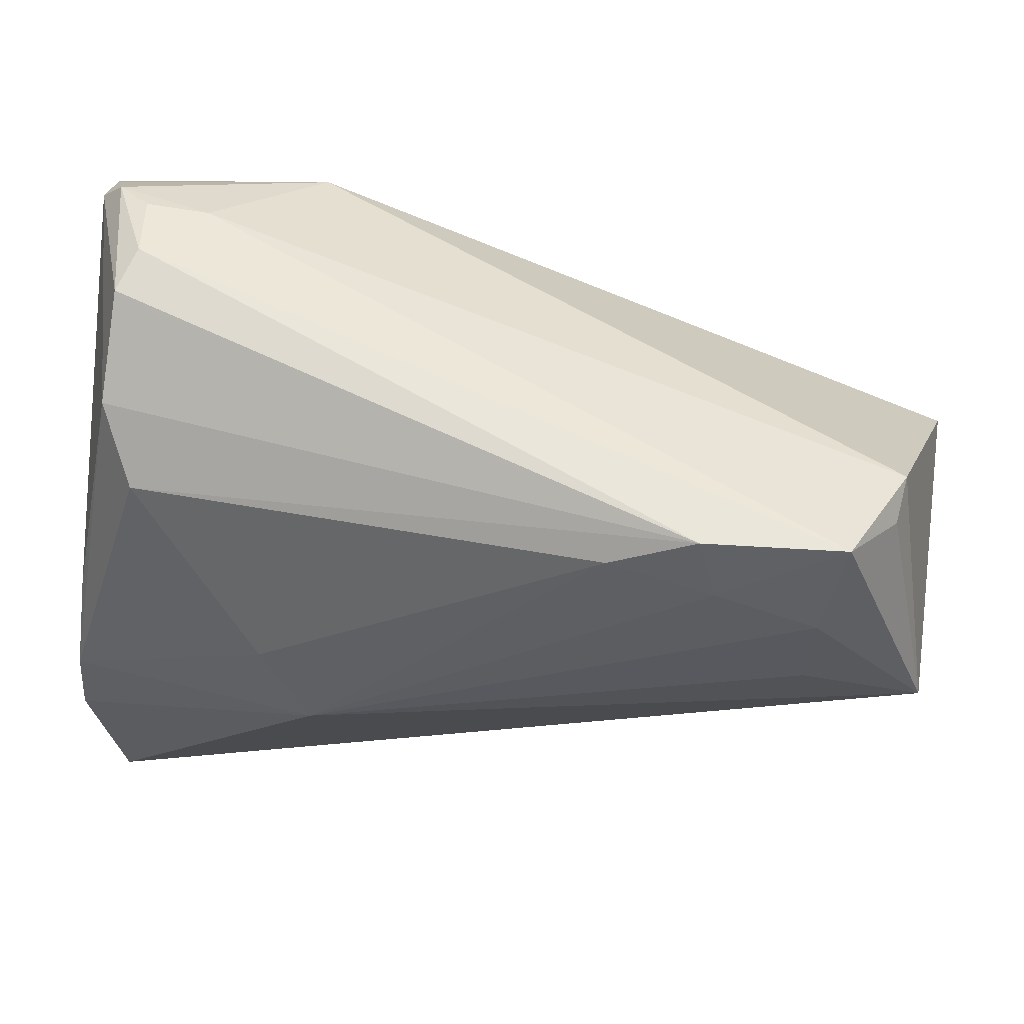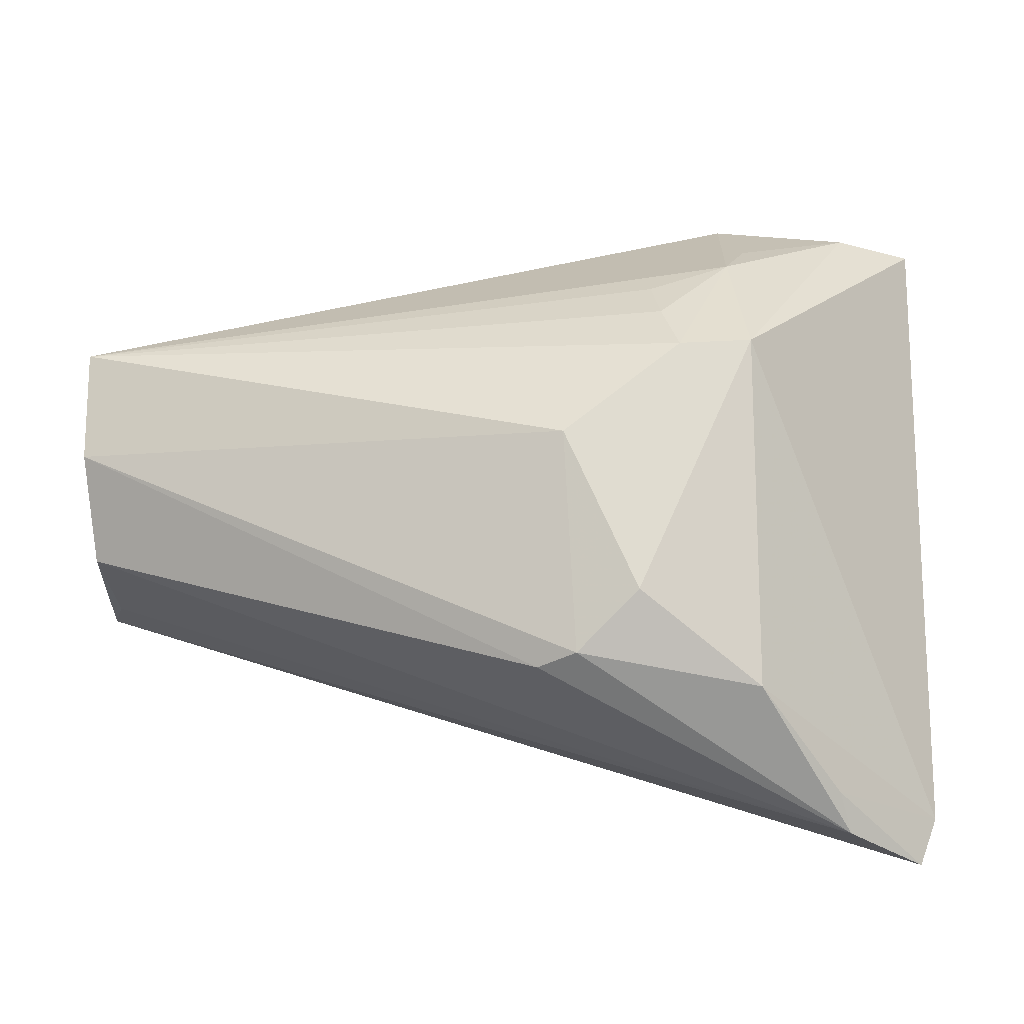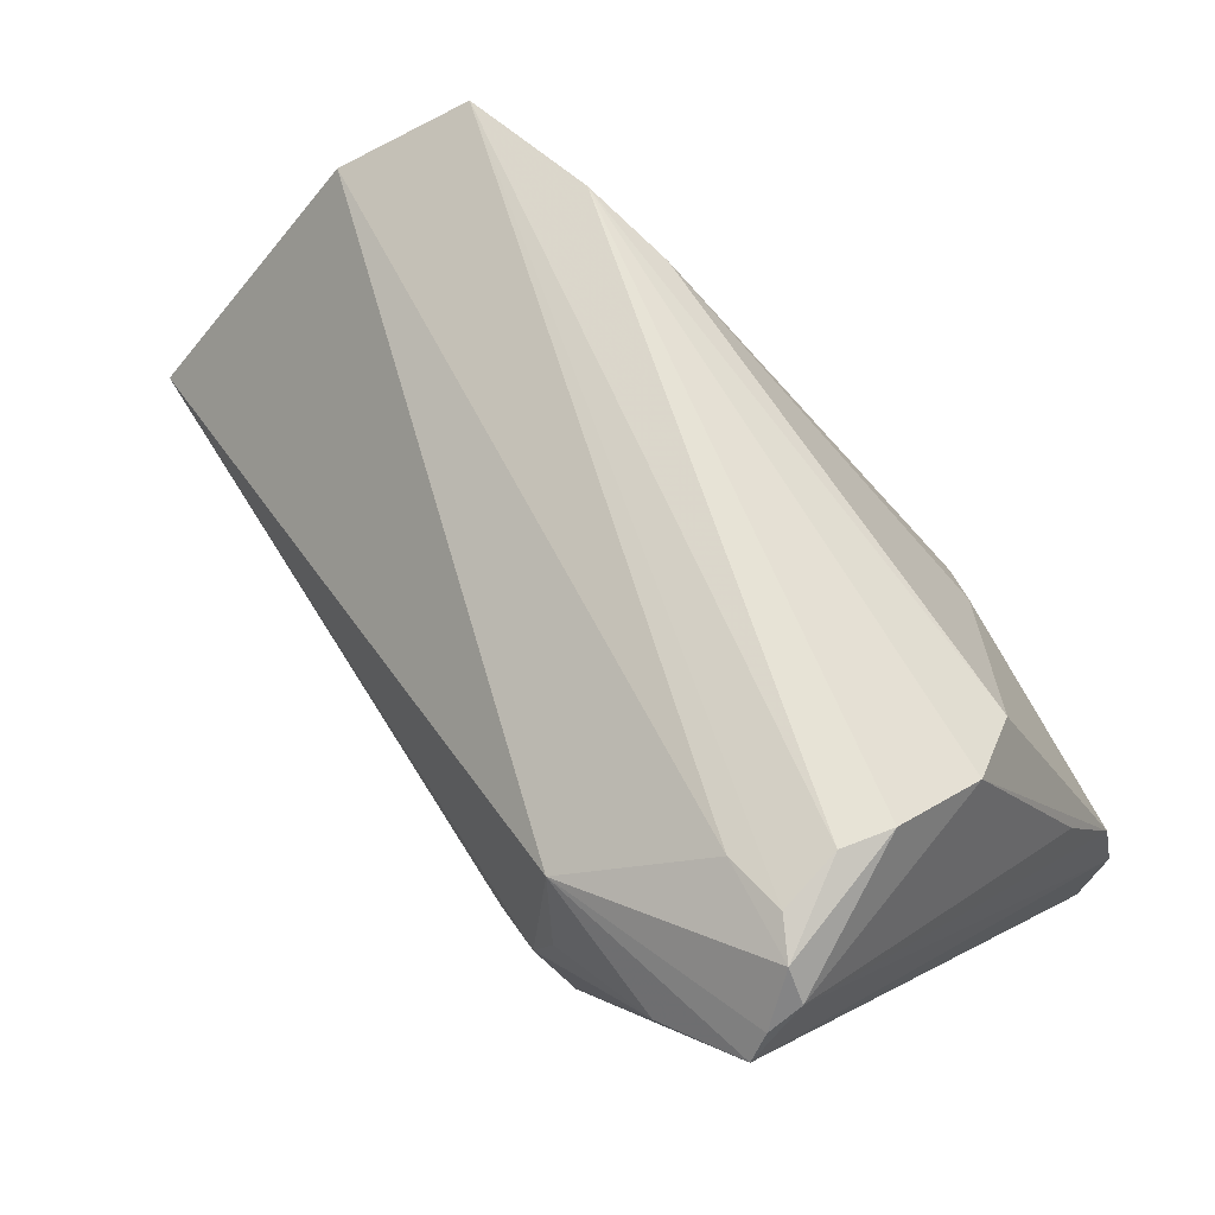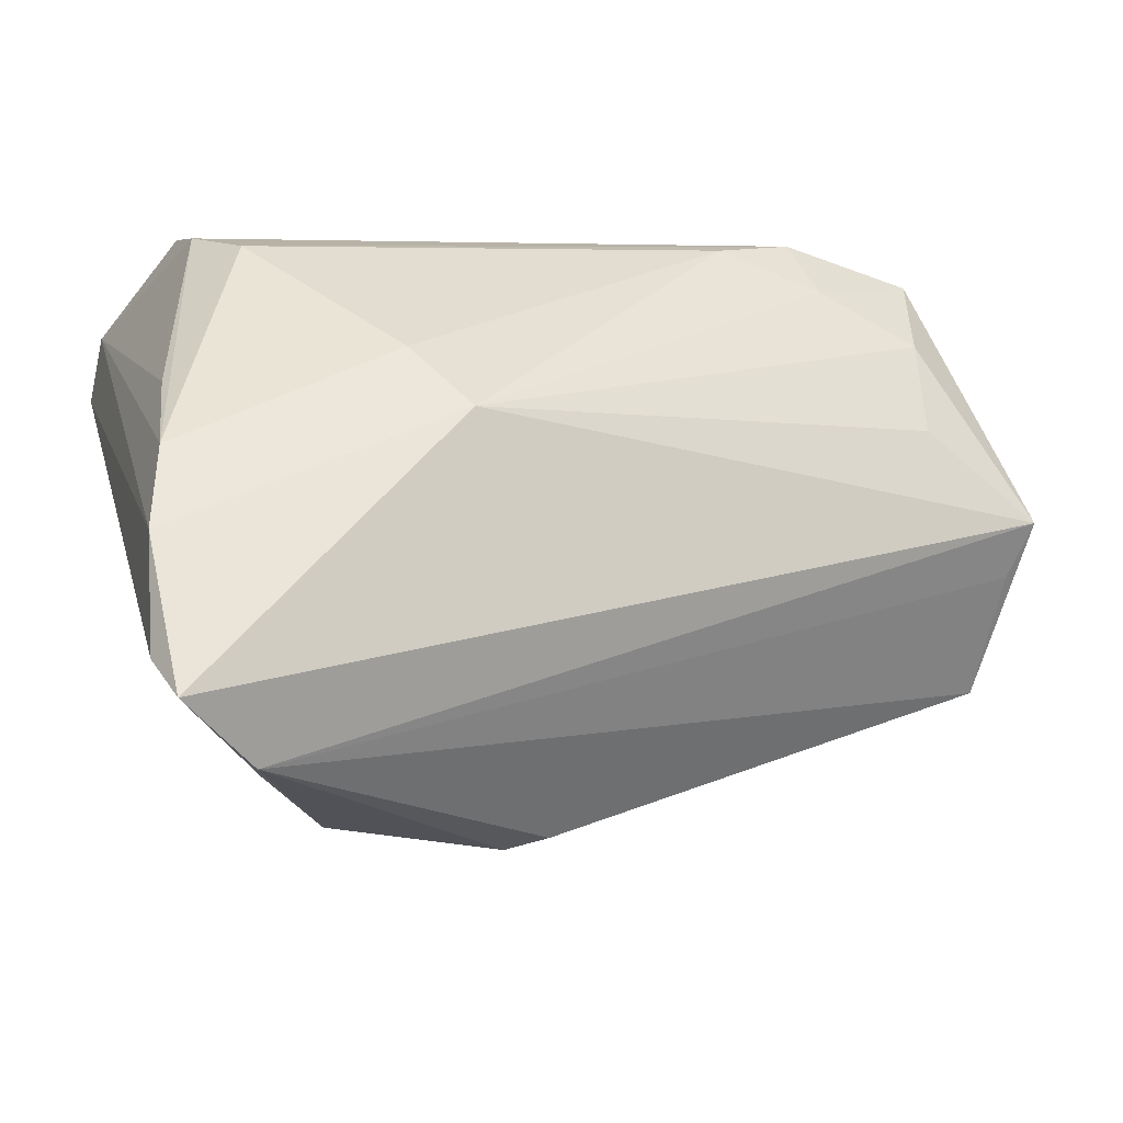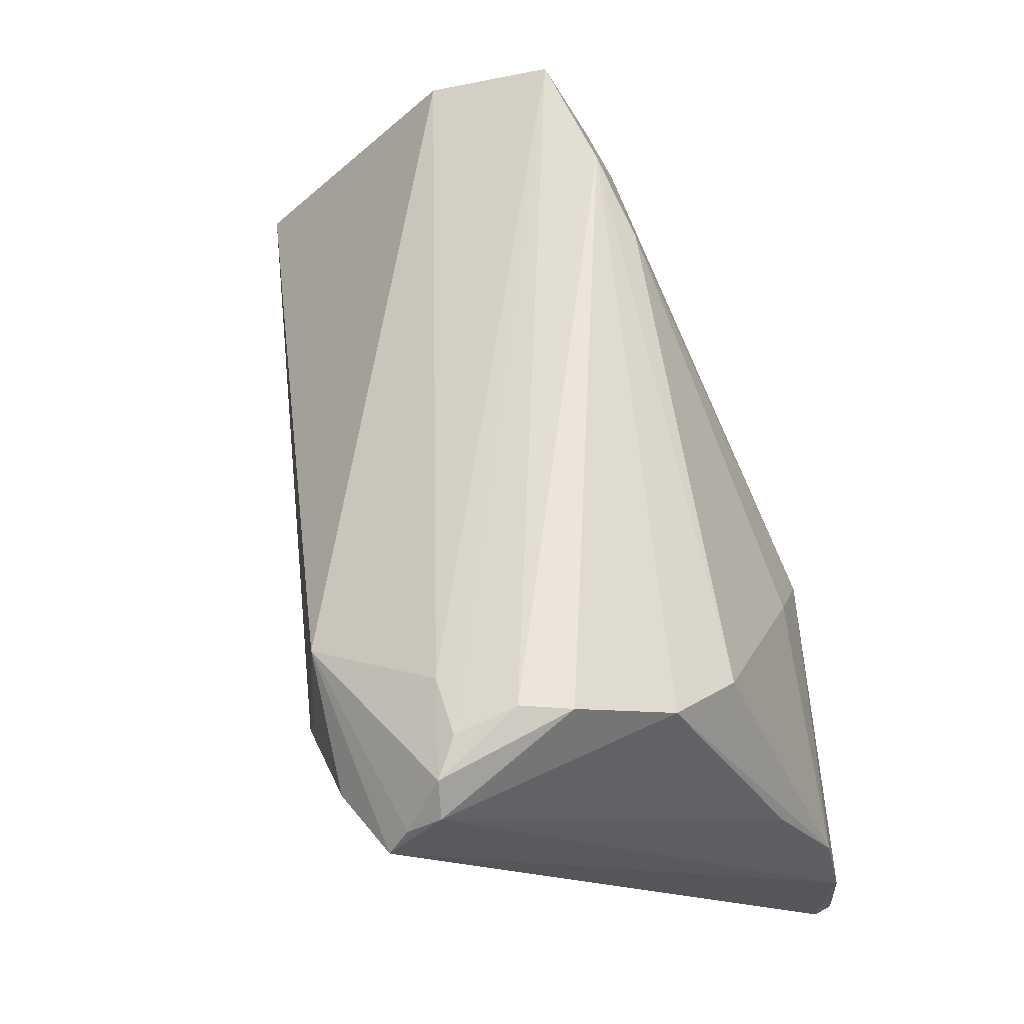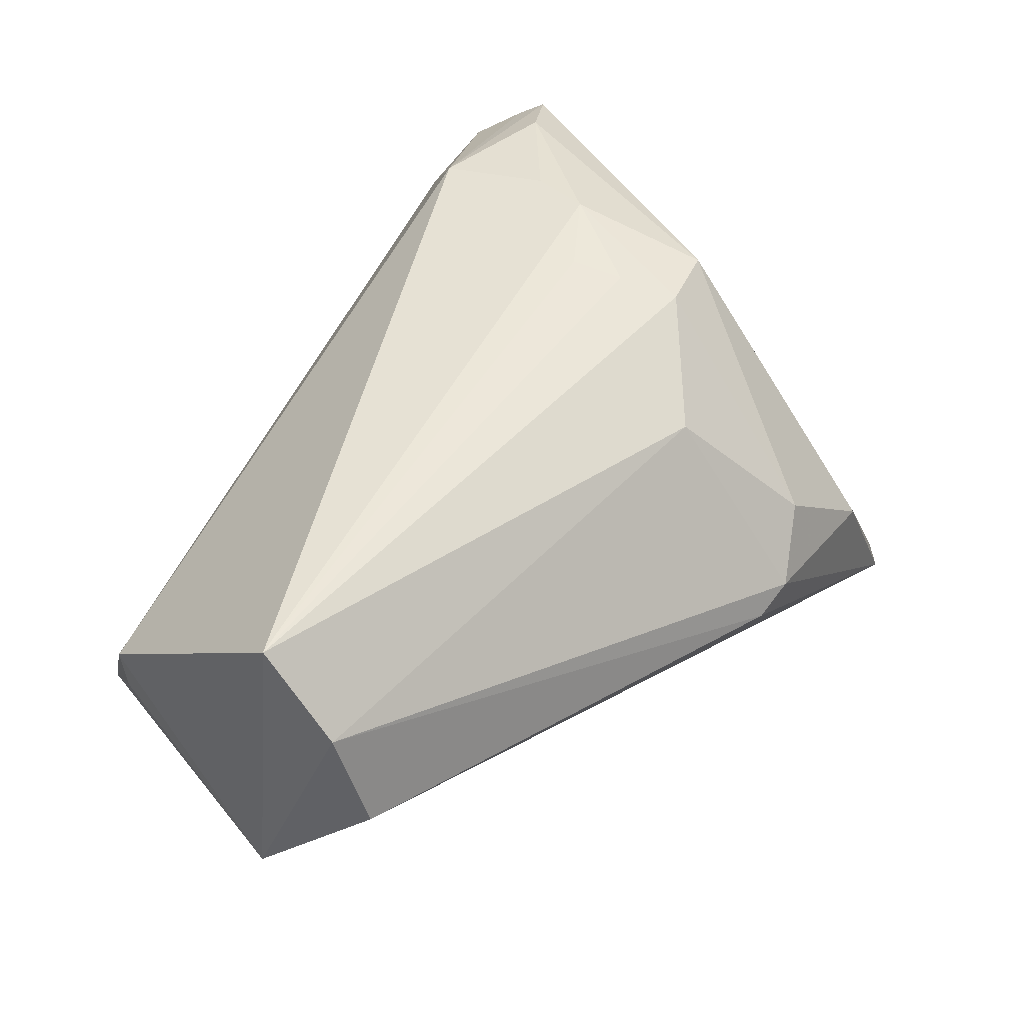
<metadata>
{"format":"obj","ext":"obj","renderer":"f3d","projection":"perspective","resolution":1024,"background":"white","views":[{"elev":67.5,"azim":-171.2,"up":"+Y"},{"elev":-66.8,"azim":-0.0,"up":"+Y"},{"elev":64.2,"azim":51.0,"up":"+Y"},{"elev":-24.1,"azim":160.8,"up":"+Y"},{"elev":58.3,"azim":76.1,"up":"+Y"},{"elev":42.6,"azim":-60.2,"up":"+Z"}]}
</metadata>
<code>
v 0.03316 0.03168 0.01916
v -0.05816 -0.0145 -0.0009704
v 0.02263 -0.04118 -0.004539
v -0.02948 0.0349 -0.01518
v -0.0001328 -0.02525 0.02074
v 0.04711 0.02163 0.02763
v 0.04438 0.03096 0.02147
v 0.008454 -0.03778 0.006281
v 0.02165 0.02214 0.03102
v -0.003227 -0.03923 -0.003104
v 0.001258 -0.04034 -0.0006272
v -0.01954 0.03096 -0.0175
v 0.04534 0.001185 -0.01864
v -0.05174 0.02633 -0.005755
v -0.05943 -0.002388 0.02195
v -0.05943 0.001486 -0.0171
v -0.05943 -0.01088 0.01172
v 0.0237 0.009004 0.03215
v 0.04719 0.02754 0.02186
v 0.01388 -0.01645 0.02857
v 0.02246 -0.01542 0.02861
v 0.01203 -0.009328 0.03022
v 0.04327 -0.03832 -0.03031
v 0.02088 0.001442 0.03261
v 0.0412 0.0339 0.006174
v 0.01112 -0.003006 0.03105
v 0.04121 0.02744 -0.005287
v -0.04444 0.009915 -0.0199
v 0.03242 -0.04118 -0.01853
v -0.03214 0.02737 -0.01808
v -0.05763 -0.003952 -0.01258
v 0.03689 0.02259 -0.01338
v 0.01436 -0.00214 -0.03031
v 0.0404 0.03242 0.01886
v 0.04663 0.02504 0.02546
v 0.04686 -0.02006 -0.02764
v 0.03751 0.01754 0.03111
v 0.03388 -0.04219 -0.02353
v -0.04619 0.03348 -0.01303
v -0.04436 0.02207 -0.01822
v 0.0461 -0.009552 -0.02553
v 0.02076 0.006074 -0.02603
v -0.05238 0.02645 0.0001347
v 0.04558 -0.03341 -0.02689
v 0.03955 0.03424 0.01182
f 40 16 39
f 39 16 14
f 37 21 6
f 6 9 37
f 24 9 15
f 21 37 24
f 16 40 28
f 33 28 40
f 23 16 33
f 16 28 33
f 6 21 44
f 21 3 44
f 39 45 4
f 18 37 9
f 9 24 18
f 18 24 37
f 17 2 10
f 17 5 15
f 15 16 17
f 16 2 17
f 31 2 16
f 10 2 38
f 2 31 38
f 38 16 23
f 38 31 16
f 10 38 11
f 11 38 3
f 11 17 10
f 5 17 11
f 43 16 15
f 43 14 16
f 15 9 43
f 39 14 43
f 43 1 39
f 9 1 43
f 25 4 45
f 12 4 32
f 34 45 39
f 39 1 34
f 26 24 15
f 15 22 26
f 26 22 24
f 21 24 20
f 24 22 20
f 15 5 20
f 20 22 15
f 32 41 42
f 42 41 33
f 42 12 32
f 33 12 42
f 23 33 36
f 33 41 36
f 36 44 23
f 6 44 36
f 29 38 23
f 3 38 29
f 23 44 29
f 29 44 3
f 8 11 3
f 5 11 8
f 8 3 21
f 21 20 8
f 8 20 5
f 27 41 32
f 13 41 27
f 32 4 27
f 4 25 27
f 4 12 30
f 30 40 39
f 39 4 30
f 30 33 40
f 30 12 33
f 19 27 25
f 13 27 19
f 19 41 13
f 6 36 19
f 19 36 41
f 35 9 6
f 6 19 35
f 7 1 9
f 7 34 1
f 9 35 7
f 7 35 19
f 45 34 7
f 7 25 45
f 7 19 25

</code>
